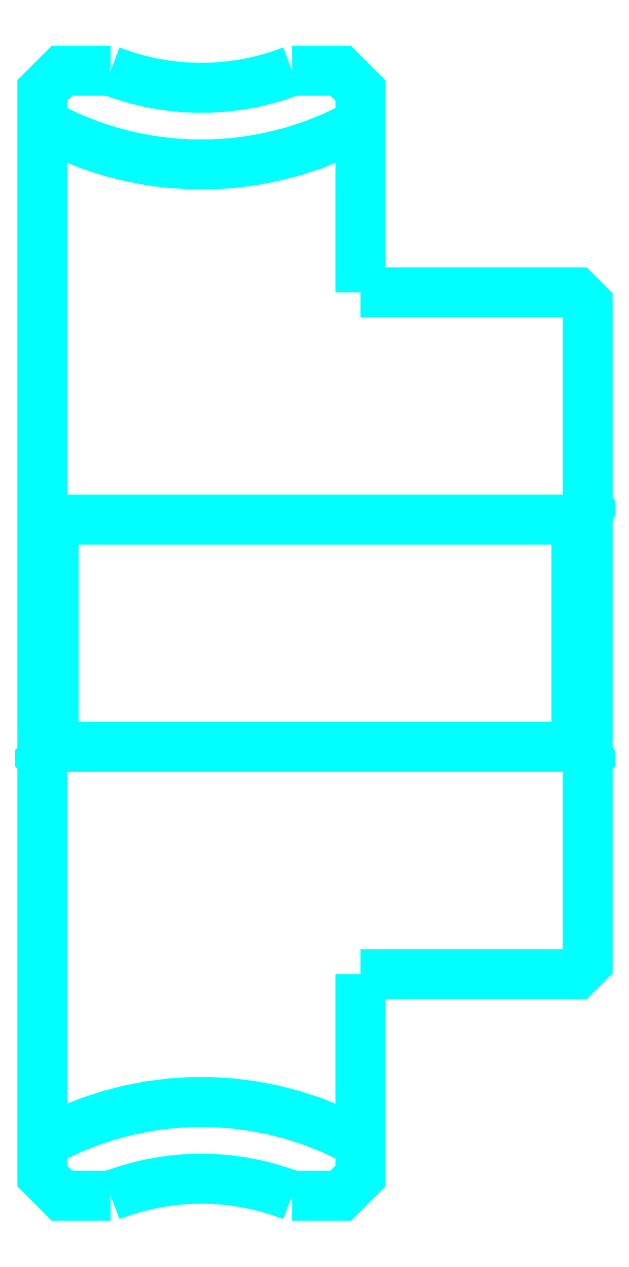
<metadata>
{"format":"dxf","ext":"dxf","renderer":"ezdxf+matplotlib","layout":"modelspace","background":"white","min_lineweight":24,"dpi":150}
</metadata>
<code>
0
SECTION
2
ENTITIES
0
ARC
8
0
10
68.84
20
106.9
30
0
40
14.38
50
240.9
51
299.1
0
ARC
8
0
10
68.84
20
36.85
30
0
40
14.38
50
60.86
51
119.1
0
ARC
8
0
10
68.84
20
106.9
30
0
40
11
50
248.7
51
291.3
0
ARC
8
0
10
68.84
20
36.85
30
0
40
11
50
68.72
51
111.3
0
LINE
8
0
10
85.84
20
77.35
30
0
11
85.34
21
76.85
31
0
0
LINE
8
0
10
85.84
20
66.35
30
0
11
85.34
21
66.85
31
0
0
LINE
8
0
10
61.84
20
66.35
30
0
11
62.34
21
66.85
31
0
0
POLYLINE
8
0
66
1
10
0
20
0
30
0
70
2
0
VERTEX
8
0
10
64.85
20
96.6
30
0
70
0
0
VERTEX
8
0
10
62.71
20
96.6
30
0
70
0
0
VERTEX
8
0
10
61.84
20
95.73
30
0
70
0
0
VERTEX
8
0
10
61.84
20
66.35
30
0
70
0
0
SEQEND
8
0
0
POLYLINE
8
0
66
1
10
0
20
0
30
0
70
2
0
VERTEX
8
0
10
61.84
20
66.35
30
0
70
0
0
VERTEX
8
0
10
61.84
20
47.98
30
0
70
0
0
VERTEX
8
0
10
62.71
20
47.1
30
0
70
0
0
VERTEX
8
0
10
64.85
20
47.1
30
0
70
0
0
SEQEND
8
0
0
POLYLINE
8
0
66
1
10
0
20
0
30
0
70
2
0
VERTEX
8
0
10
61.84
20
77.35
30
0
70
0
0
VERTEX
8
0
10
62.34
20
76.85
30
0
70
0
0
VERTEX
8
0
10
62.34
20
66.85
30
0
70
0
0
VERTEX
8
0
10
85.34
20
66.85
30
0
70
0
0
VERTEX
8
0
10
85.34
20
76.85
30
0
70
0
0
VERTEX
8
0
10
62.34
20
76.85
30
0
70
0
0
SEQEND
8
0
0
POLYLINE
8
0
66
1
10
0
20
0
30
0
70
2
0
VERTEX
8
0
10
75.84
20
86.85
30
0
70
0
0
VERTEX
8
0
10
75.84
20
95.73
30
0
70
0
0
VERTEX
8
0
10
74.97
20
96.6
30
0
70
0
0
VERTEX
8
0
10
72.83
20
96.6
30
0
70
0
0
SEQEND
8
0
0
POLYLINE
8
0
66
1
10
0
20
0
30
0
70
2
0
VERTEX
8
0
10
72.83
20
47.1
30
0
70
0
0
VERTEX
8
0
10
74.97
20
47.1
30
0
70
0
0
VERTEX
8
0
10
75.84
20
47.98
30
0
70
0
0
VERTEX
8
0
10
75.84
20
56.85
30
0
70
0
0
SEQEND
8
0
0
POLYLINE
8
0
66
1
10
0
20
0
30
0
70
2
0
VERTEX
8
0
10
75.84
20
56.85
30
0
70
0
0
VERTEX
8
0
10
85.34
20
56.85
30
0
70
0
0
VERTEX
8
0
10
85.84
20
57.35
30
0
70
0
0
VERTEX
8
0
10
85.84
20
86.35
30
0
70
0
0
VERTEX
8
0
10
85.34
20
86.85
30
0
70
0
0
VERTEX
8
0
10
75.84
20
86.85
30
0
70
0
0
SEQEND
8
0
0
ENDSEC
0
EOF

</code>
